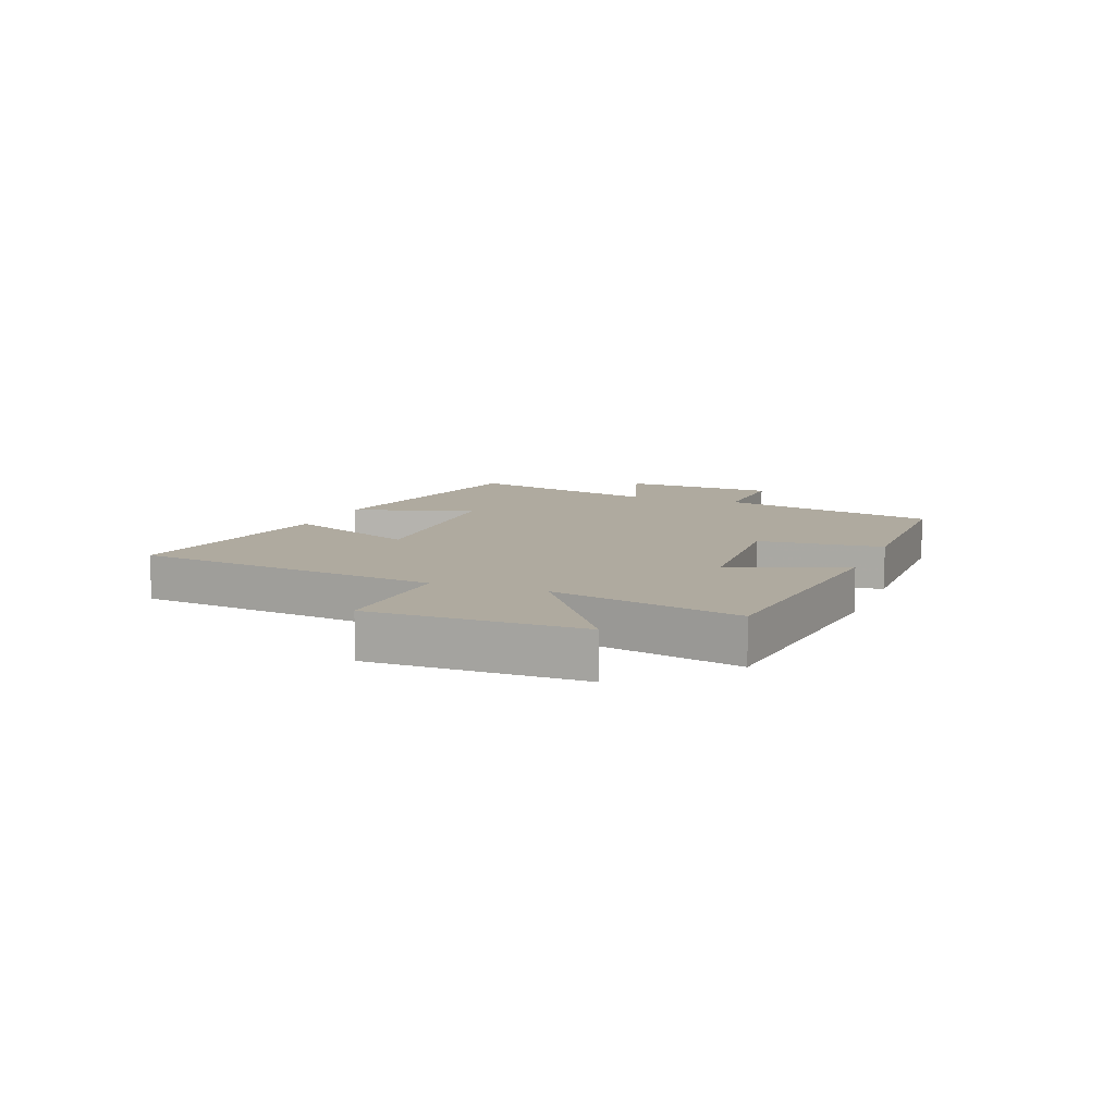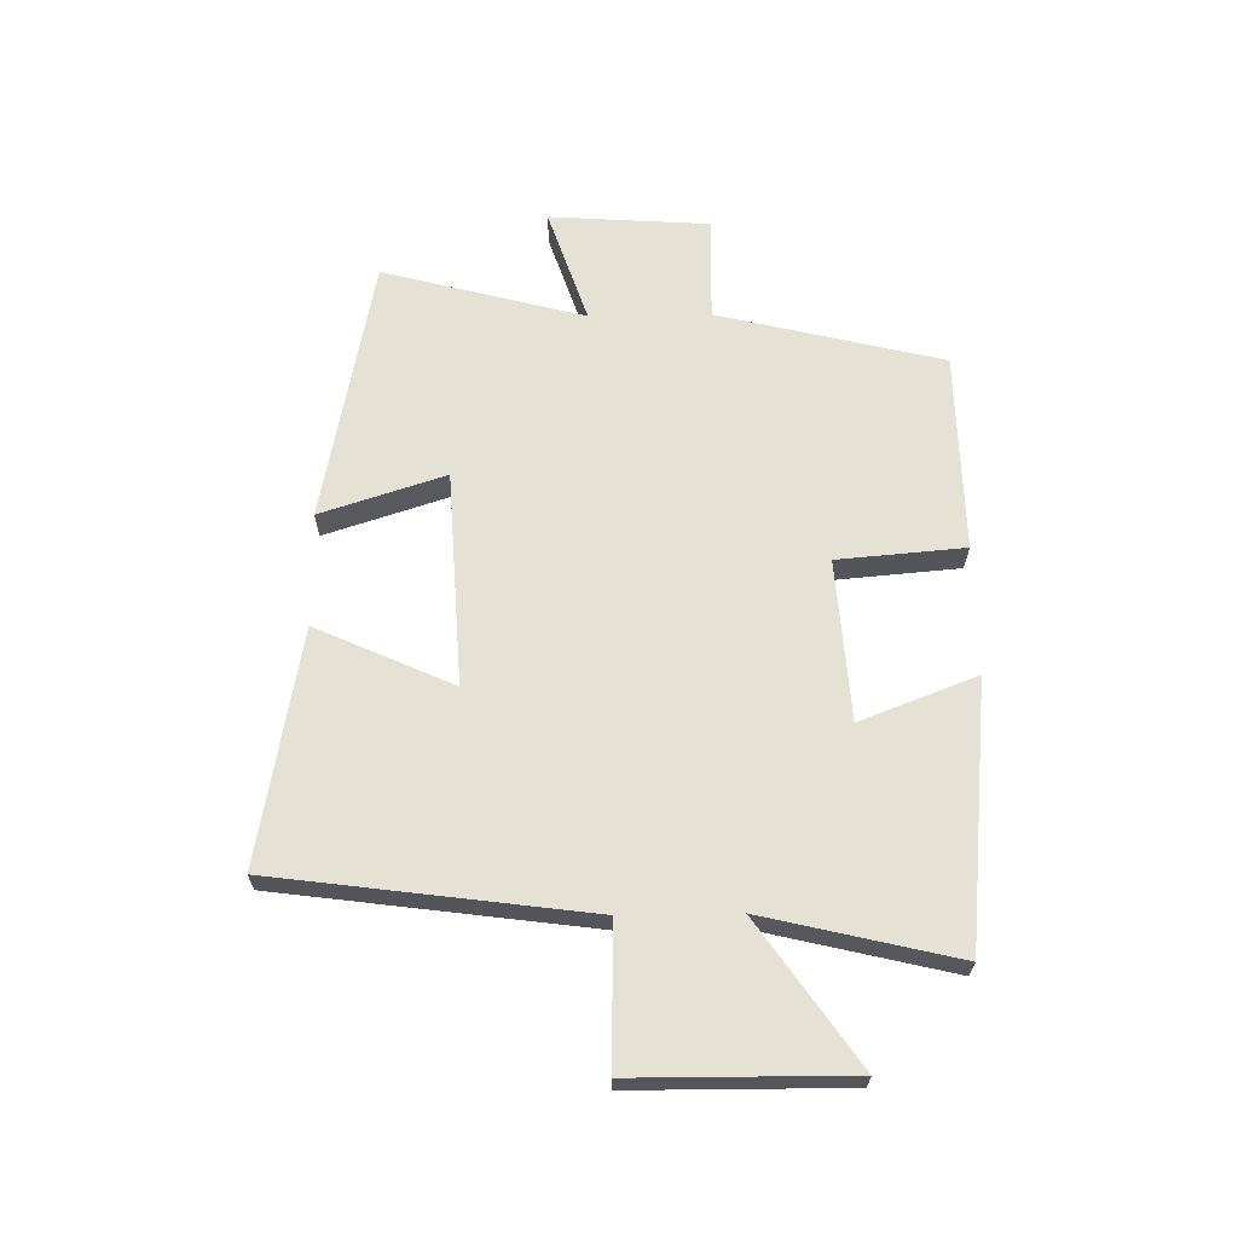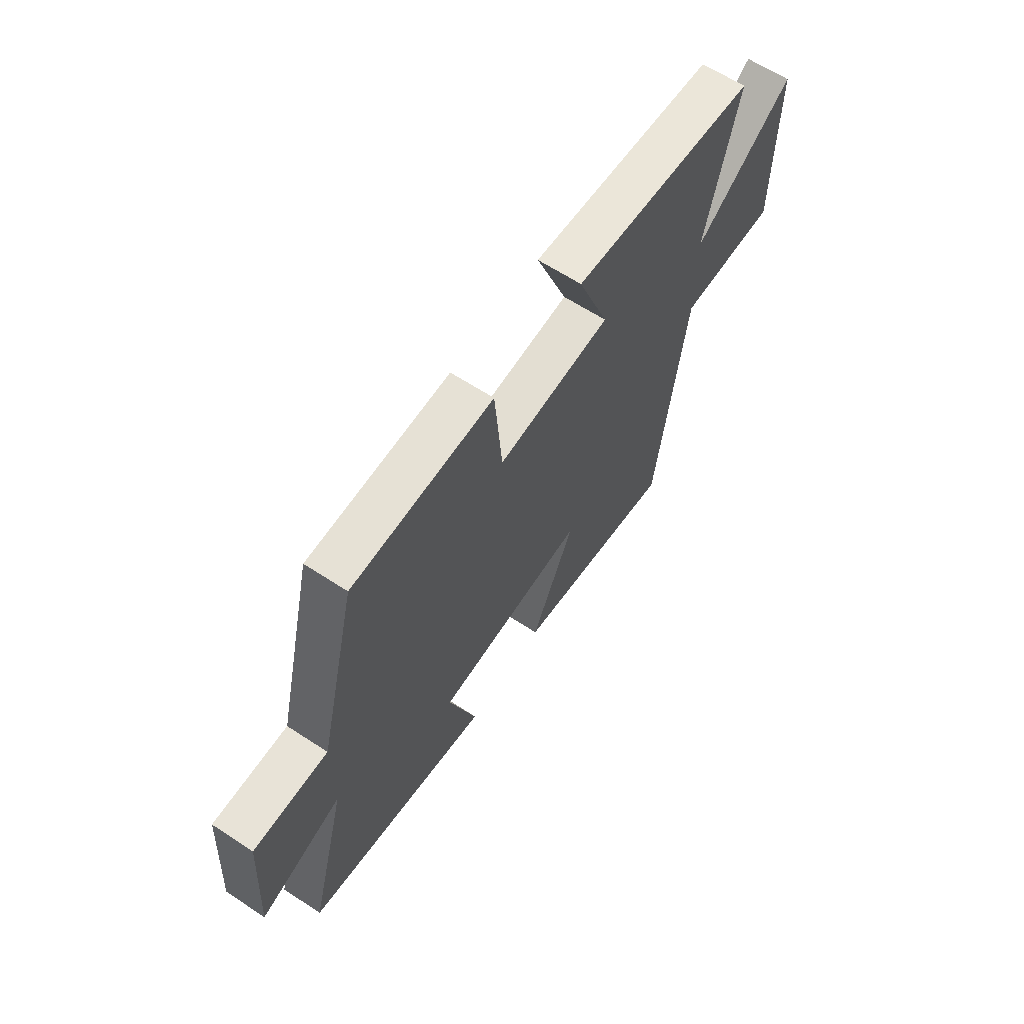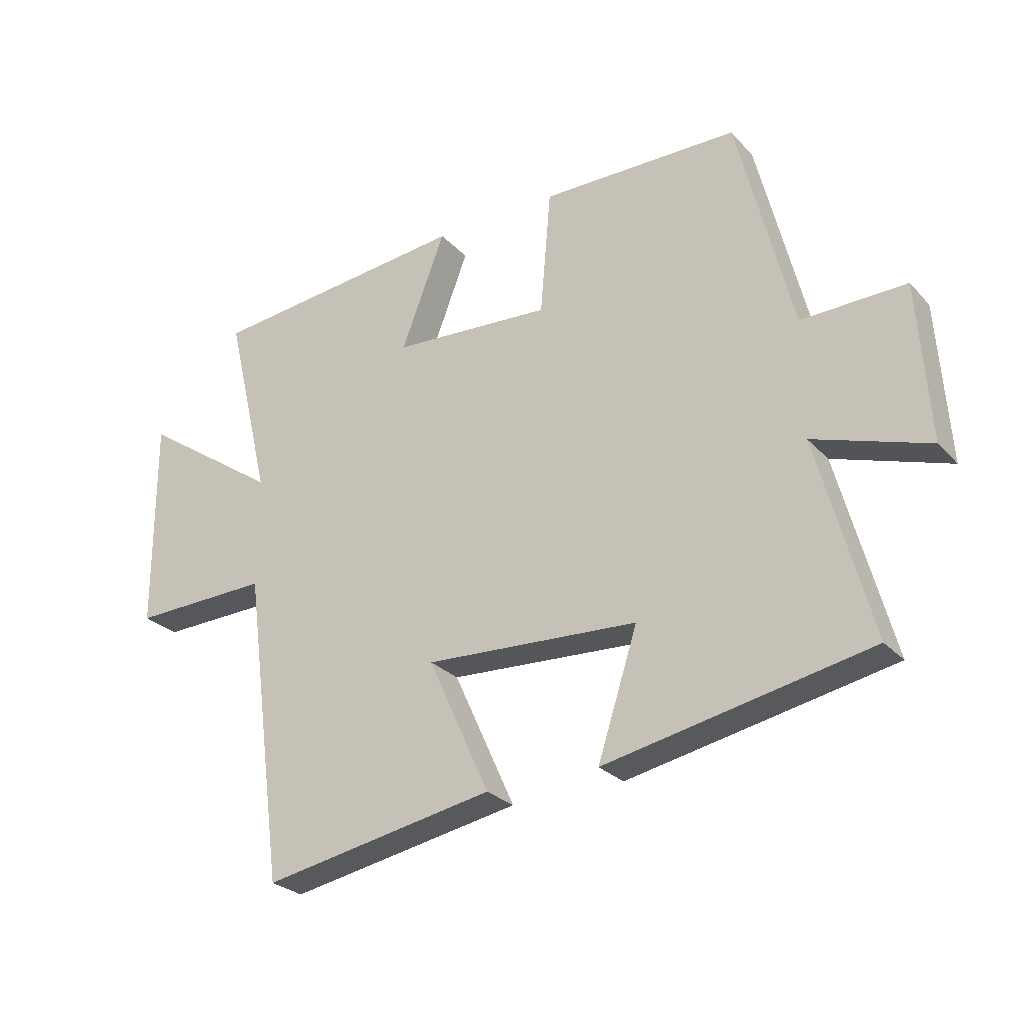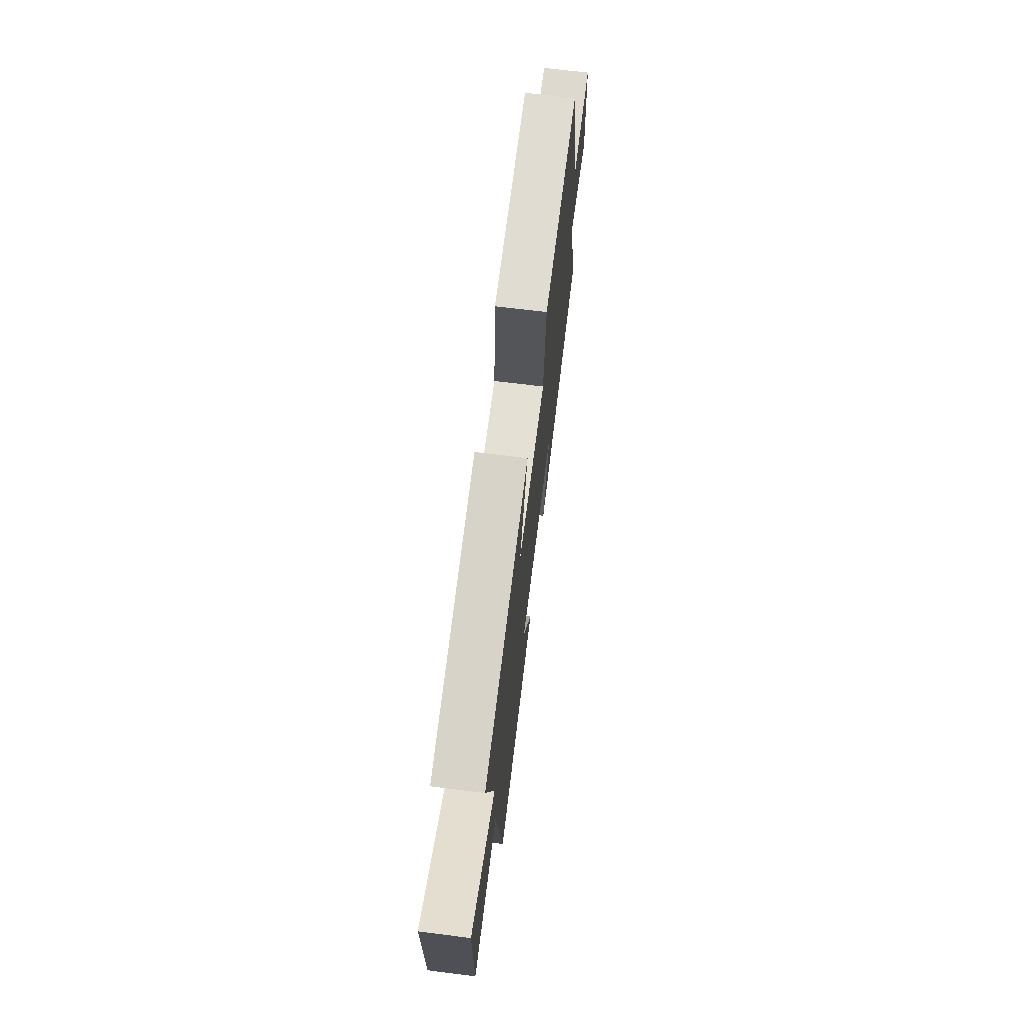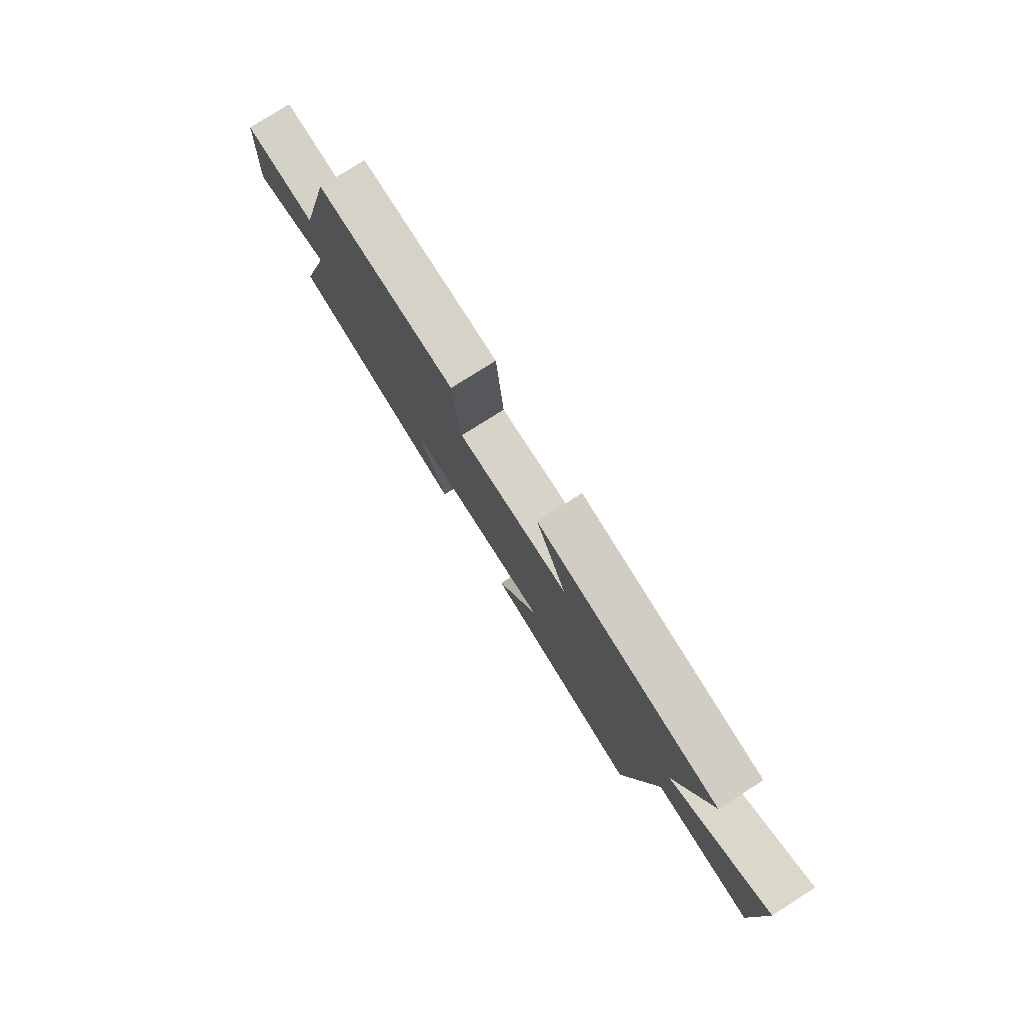
<metadata>
{"format":"obj","ext":"obj","renderer":"f3d","projection":"perspective","resolution":1024,"background":"white","views":[{"elev":9.4,"azim":-68.8,"up":"+Y"},{"elev":64.6,"azim":-90.9,"up":"+Y"},{"elev":63.5,"azim":123.5,"up":"+Z"},{"elev":-26.9,"azim":32.7,"up":"+Z"},{"elev":70.0,"azim":-82.9,"up":"+Z"},{"elev":78.9,"azim":-122.3,"up":"+Z"}]}
</metadata>
<code>
v -0.431 0.07 -0.571
v -0.5 0.07 -0.051
v -0.732 0.07 -0.057
v -0.734 0.07 0.299
v -0.5 0.07 0.137
v -0.576 0.07 0.455
v -0.137 0.07 0.5
v -0.211 0.07 0.307
v 0.057 0.07 0.289
v 0.075 0.07 0.5
v 0.408 0.07 0.495
v 0.5 0.07 0.121
v 0.675 0.07 0.125
v 0.693 0.07 -0.141
v 0.5 0.07 -0.077
v 0.59 0.07 -0.413
v 0.147 0.07 -0.5
v 0.214 0.07 -0.293
v -0.144 0.07 -0.273
v -0.041 0.07 -0.5
v -0.431 0 -0.571
v -0.5 0 -0.051
v -0.732 0 -0.057
v -0.734 0 0.299
v -0.5 0 0.137
v -0.576 0 0.455
v -0.137 0 0.5
v -0.211 0 0.307
v 0.057 0 0.289
v 0.075 0 0.5
v 0.408 0 0.495
v 0.5 0 0.121
v 0.675 0 0.125
v 0.693 0 -0.141
v 0.5 0 -0.077
v 0.59 0 -0.413
v 0.147 0 -0.5
v 0.214 0 -0.293
v -0.144 0 -0.273
v -0.041 0 -0.5
f 19 20 1 2
f 18 19 2
f 15 16 17 18
f 15 18 2
f 12 13 14 15
f 11 12 15
f 10 11 15
f 9 10 15
f 8 9 15 2
f 5 6 7 8
f 5 8 2 3
f 3 4 5
f 22 21 40 39
f 22 39 38
f 38 37 36 35
f 22 38 35
f 35 34 33 32
f 35 32 31
f 35 31 30
f 35 30 29
f 22 35 29 28
f 28 27 26 25
f 23 22 28 25
f 25 24 23
f 1 21 22 2
f 2 22 23 3
f 3 23 24 4
f 4 24 25 5
f 5 25 26 6
f 6 26 27 7
f 7 27 28 8
f 8 28 29 9
f 9 29 30 10
f 10 30 31 11
f 11 31 32 12
f 12 32 33 13
f 13 33 34 14
f 14 34 35 15
f 15 35 36 16
f 16 36 37 17
f 17 37 38 18
f 18 38 39 19
f 19 39 40 20
f 20 40 21 1

</code>
